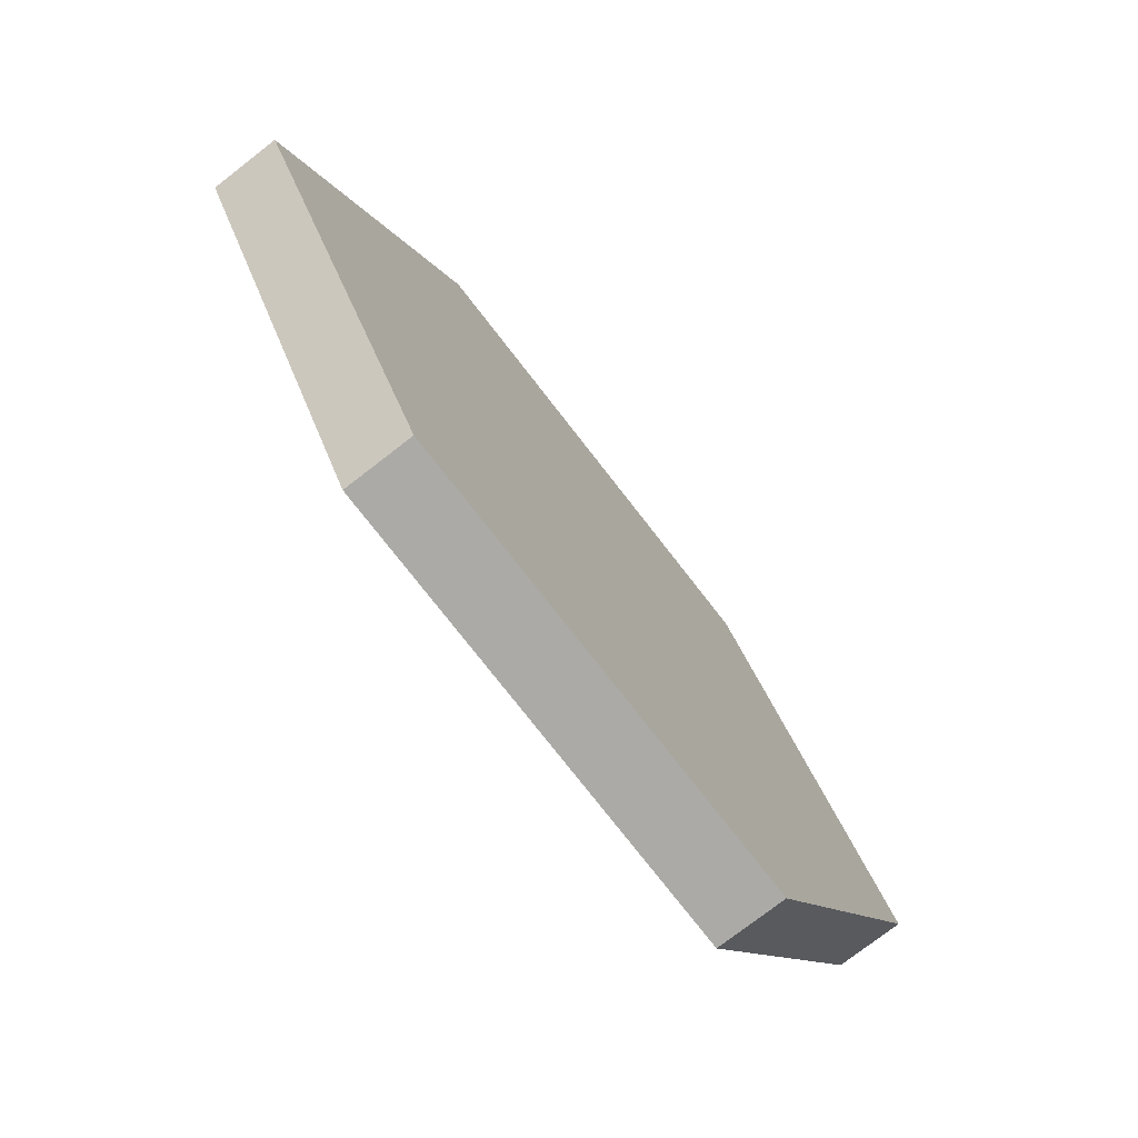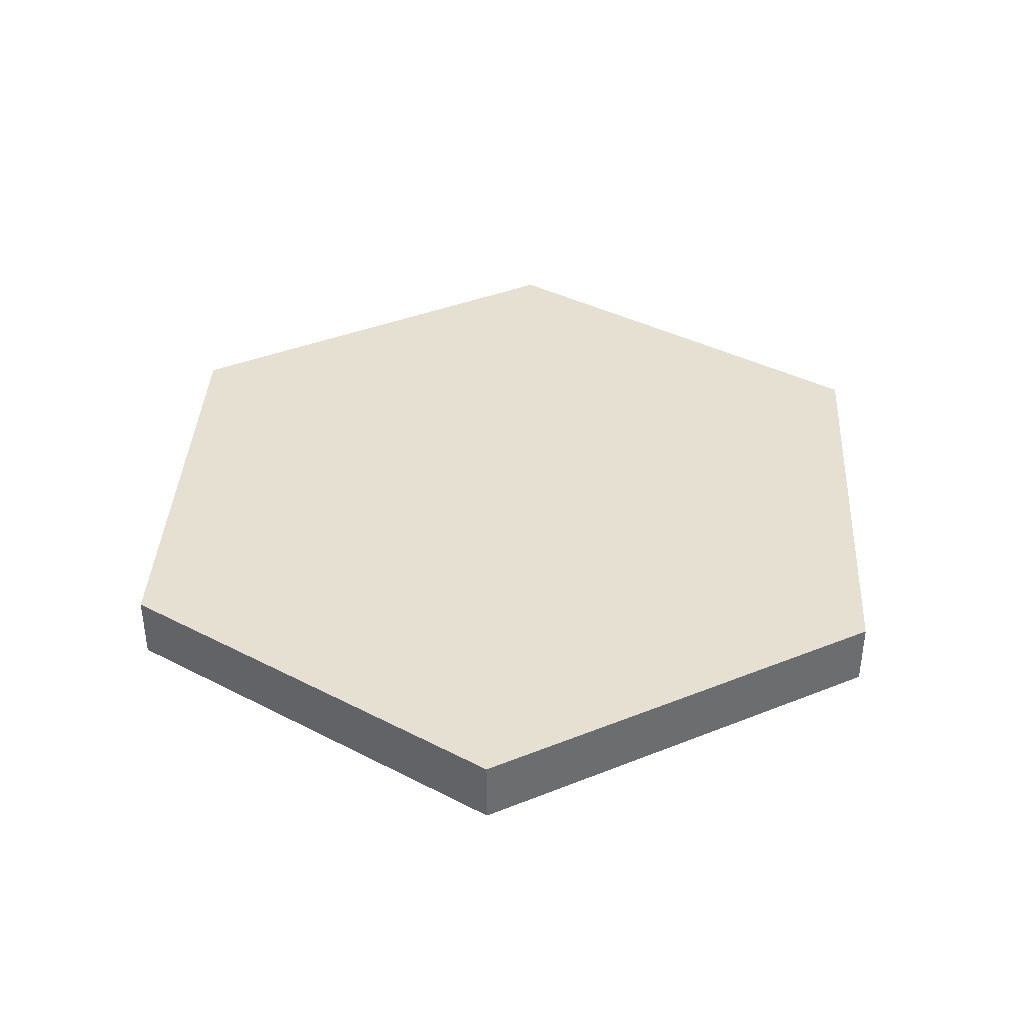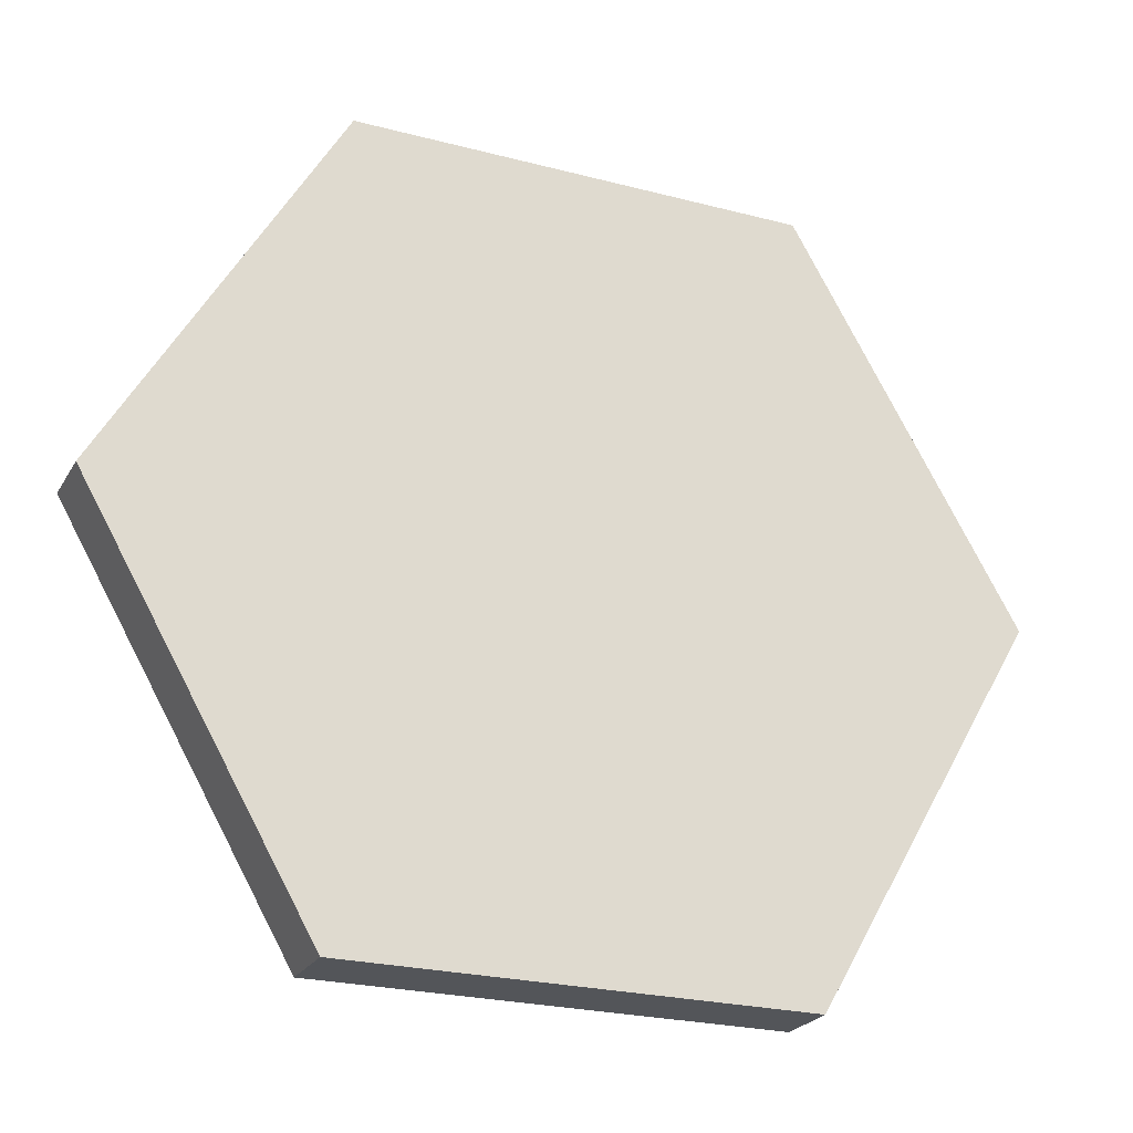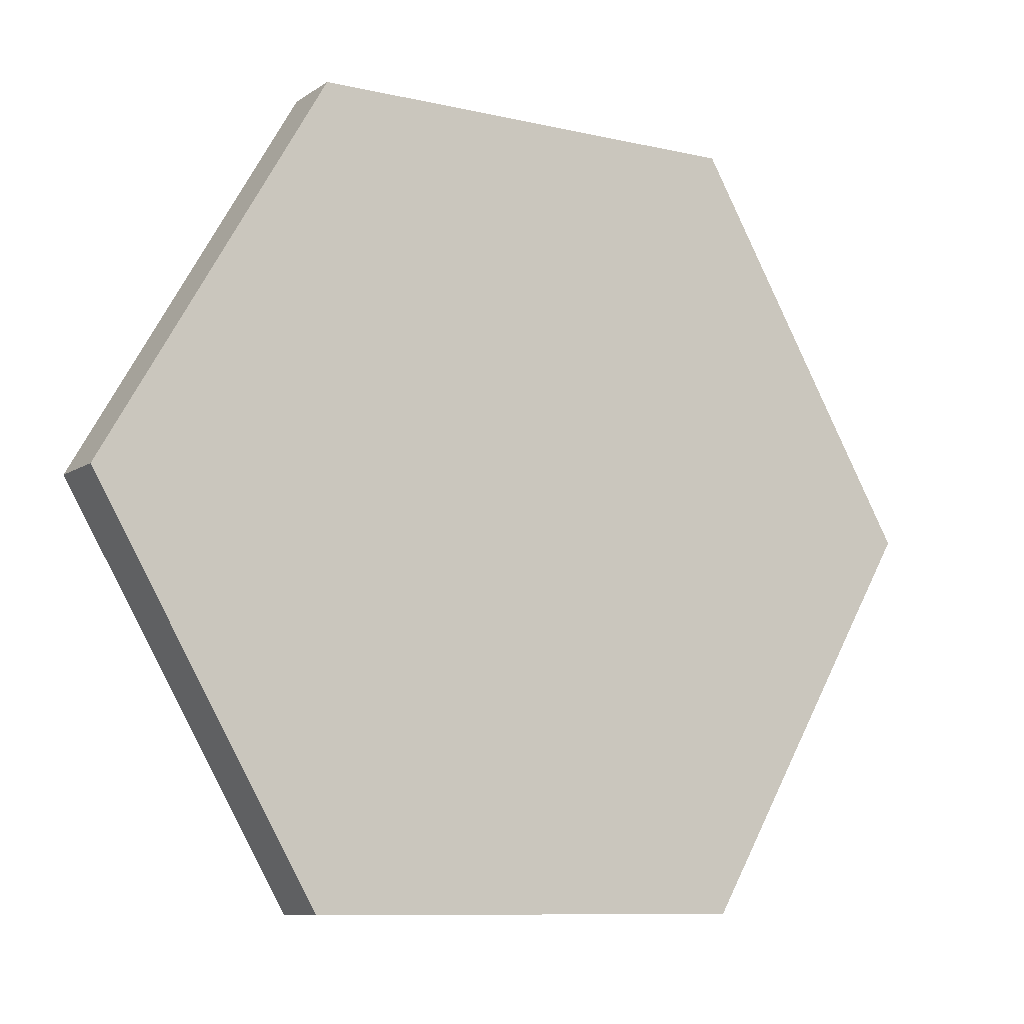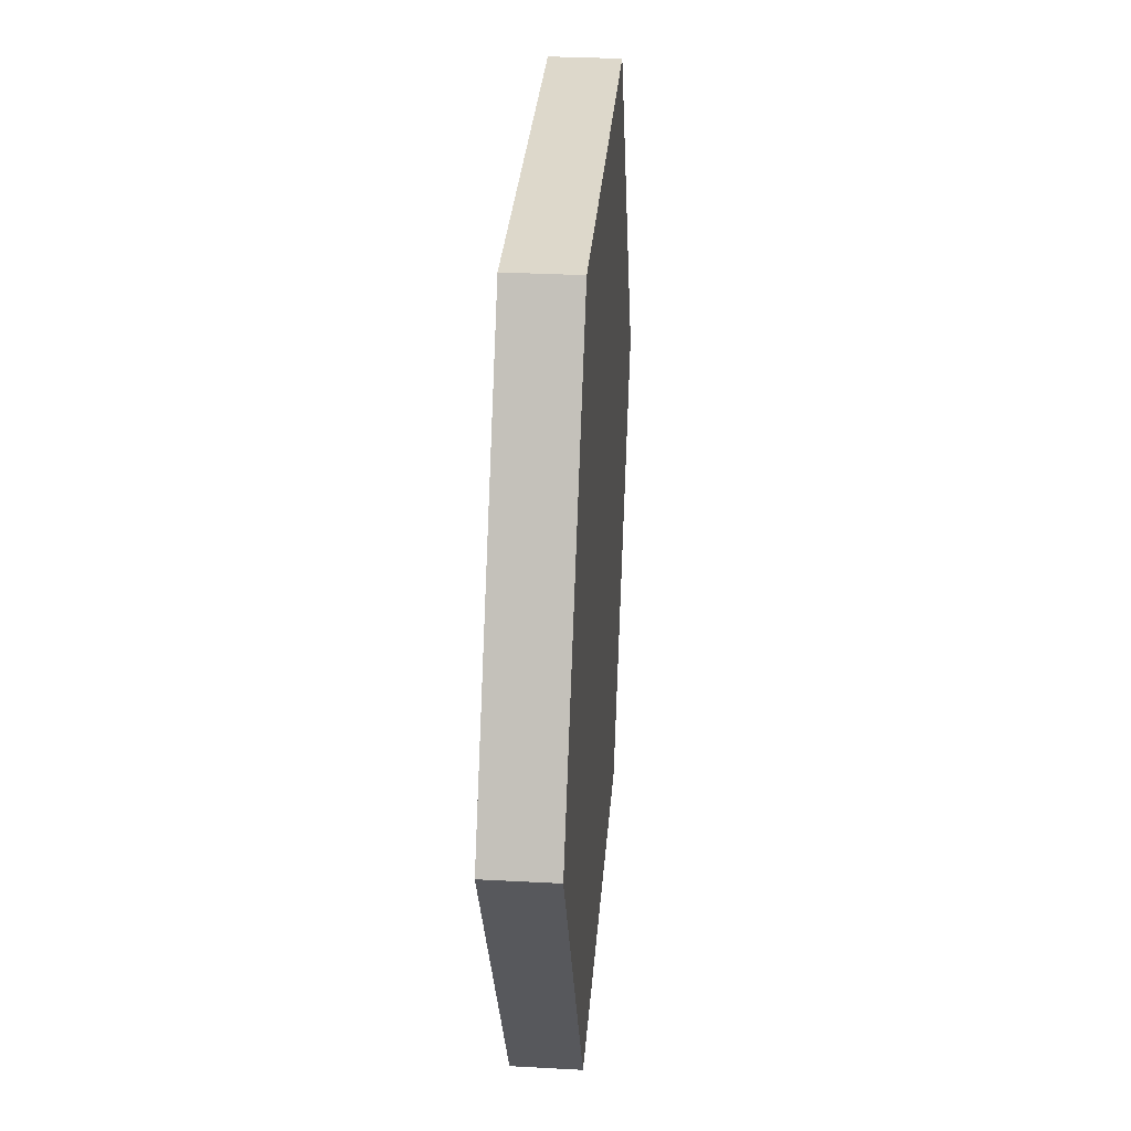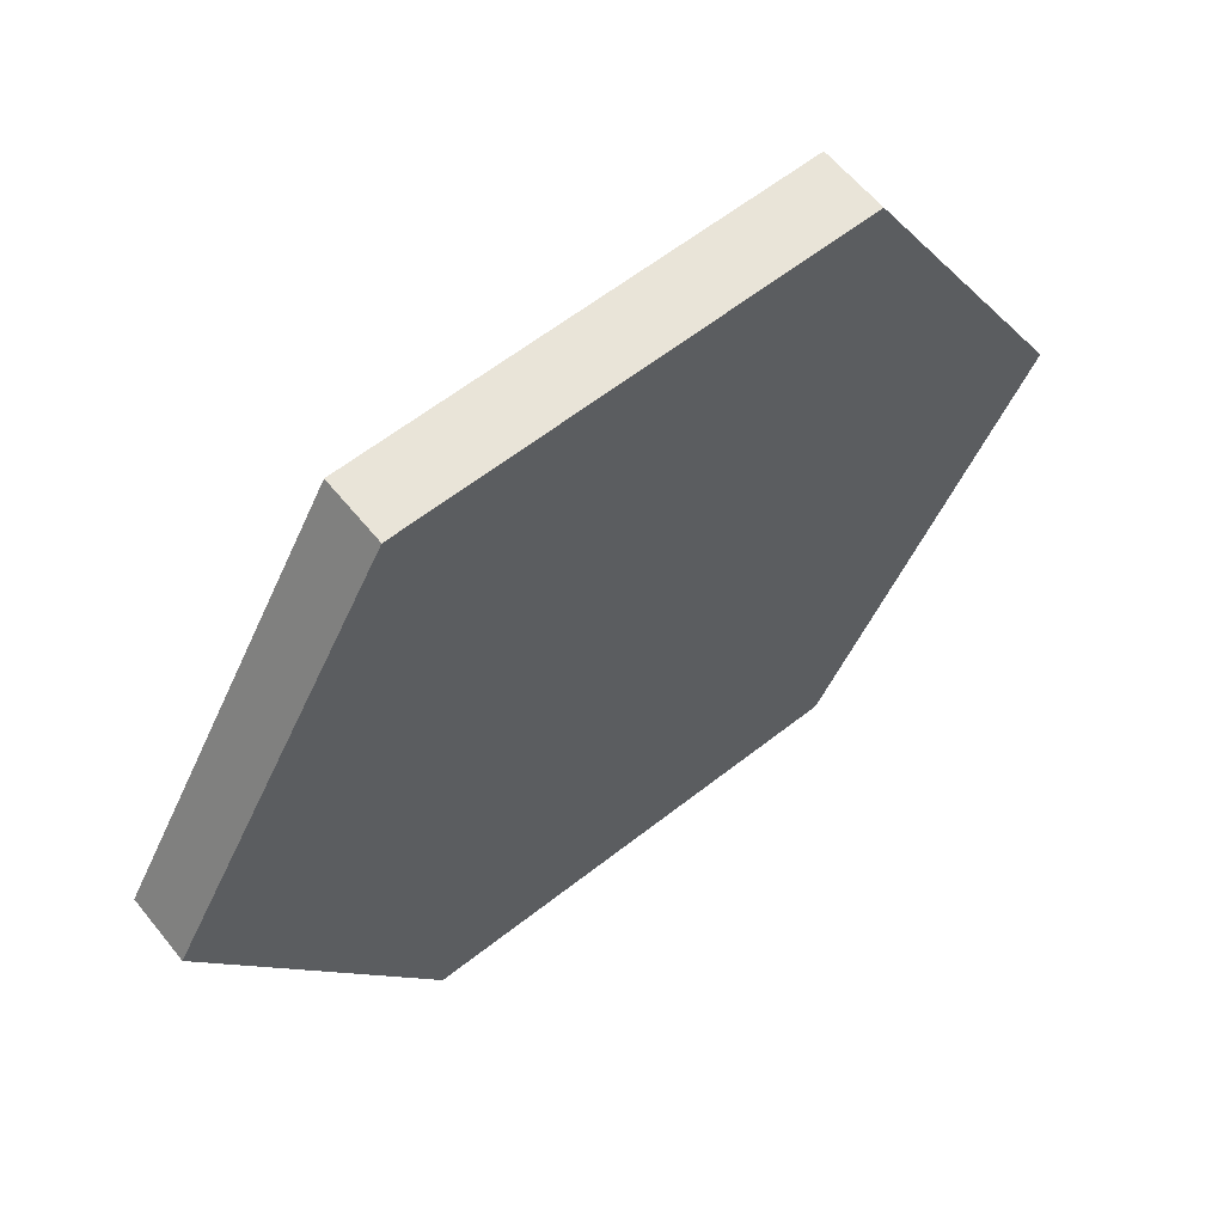
<metadata>
{"format":"obj","ext":"obj","renderer":"f3d","projection":"perspective","resolution":1024,"background":"white","views":[{"elev":-75.8,"azim":-52.2,"up":"+Z"},{"elev":38.4,"azim":153.2,"up":"+Y"},{"elev":-24.2,"azim":-23.5,"up":"+Z"},{"elev":-9.4,"azim":148.8,"up":"+Z"},{"elev":31.5,"azim":-85.6,"up":"+Z"},{"elev":60.6,"azim":-38.8,"up":"+Z"}]}
</metadata>
<code>
g Cylinder_1
v 0 -2.709 0
v 0 4.625 0
v 50 -2.709 0
v 50 -2.709 0
v 50 2.709 0
v 50 2.709 0
v 25 -2.709 -43.3
v 25 -2.709 -43.3
v 25 2.709 -43.3
v 25 2.709 -43.3
v -25 -2.709 -43.3
v -25 -2.709 -43.3
v -25 2.709 -43.3
v -25 2.709 -43.3
v -50 -2.709 0
v -50 -2.709 0
v -50 2.709 0
v -50 2.709 0
v -25 -2.709 43.3
v -25 -2.709 43.3
v -25 2.709 43.3
v -25 2.709 43.3
v 25 -2.709 43.3
v 25 -2.709 43.3
v 25 2.709 43.3
v 25 2.709 43.3
v 50 4.625 0
v 25 4.625 -43.3
v -25 4.625 -43.3
v -50 4.625 0
v -25 4.625 43.3
v 25 4.625 43.3
f 7 3 1
f 8 9 5 4
f 28 2 27
f 11 7 1
f 12 13 9 8
f 29 2 28
f 15 11 1
f 16 17 13 12
f 30 2 29
f 19 15 1
f 20 21 17 16
f 31 2 30
f 23 19 1
f 24 25 21 20
f 32 2 31
f 3 23 1
f 4 5 25 24
f 27 2 32
f 10 28 27 6
f 14 29 28 10
f 18 30 29 14
f 22 31 30 18
f 26 32 31 22
f 6 27 32 26

</code>
